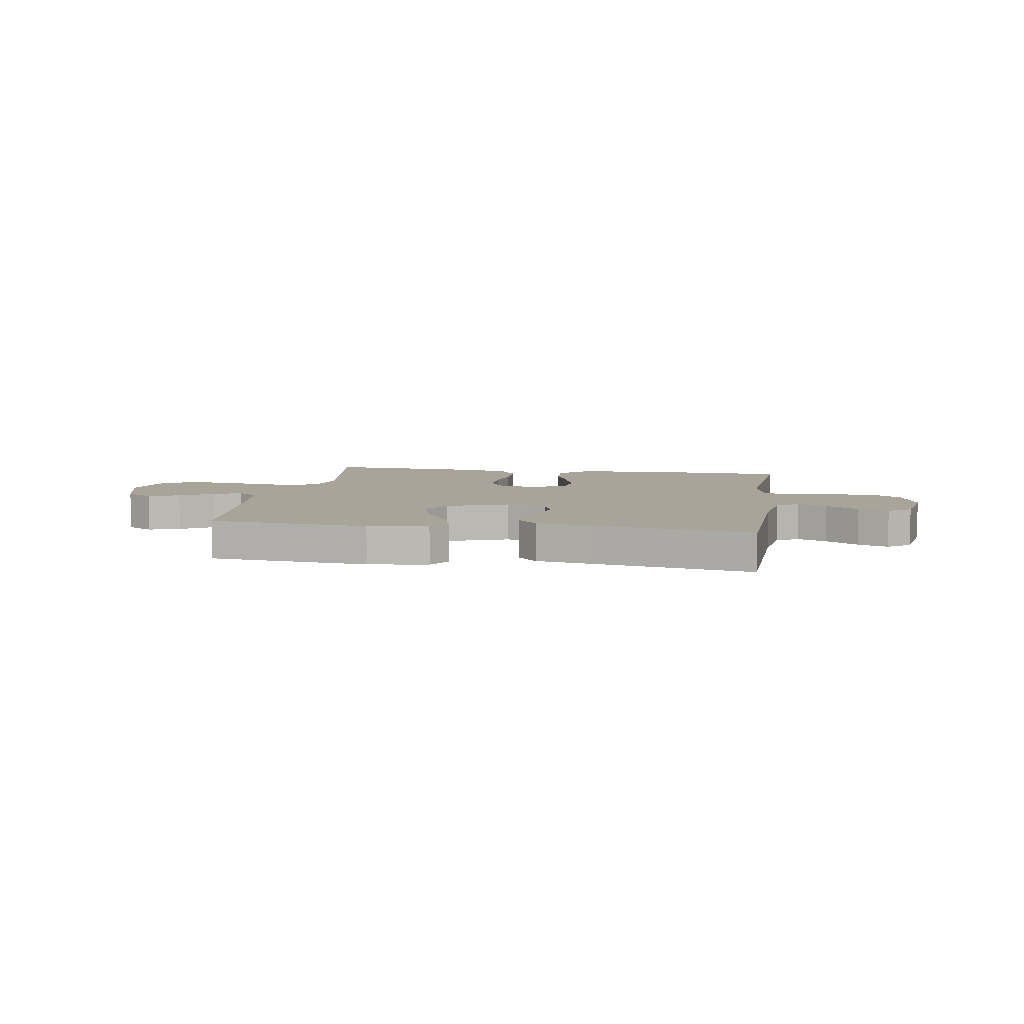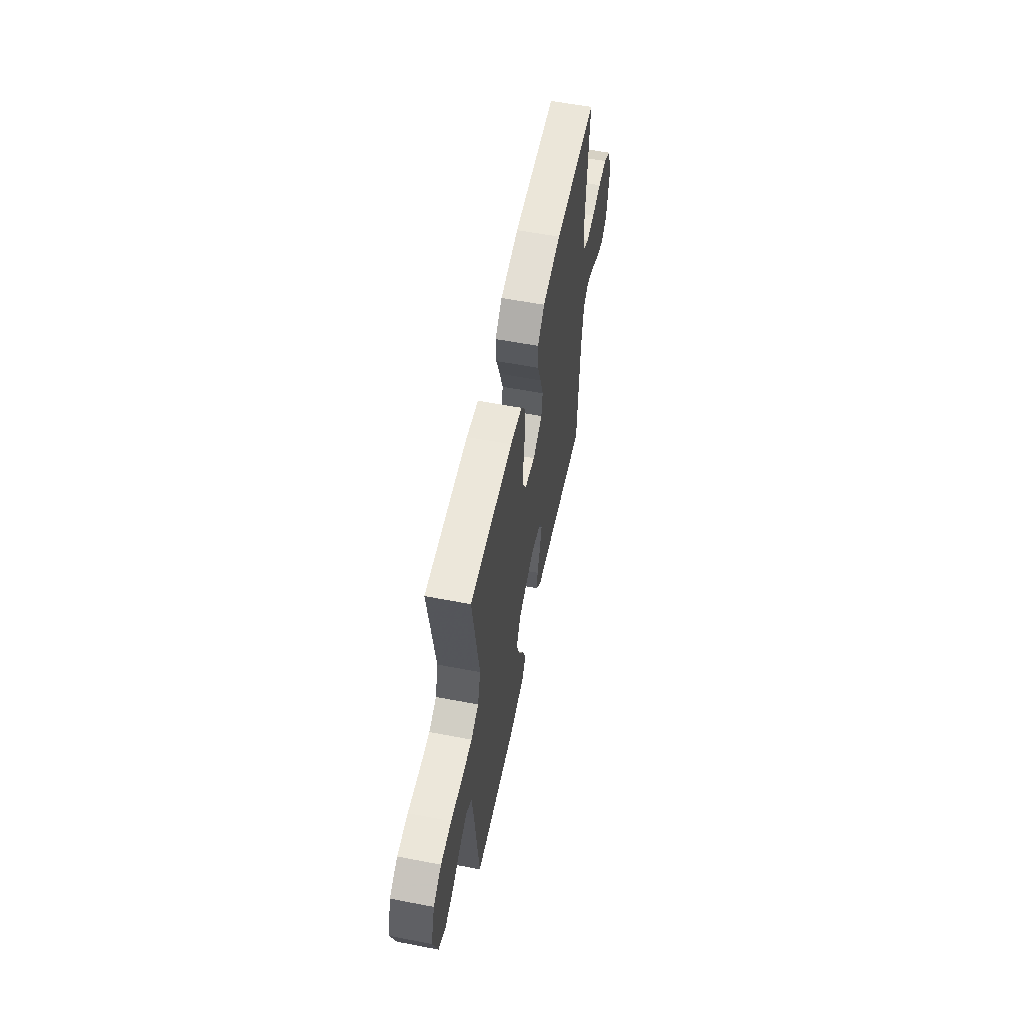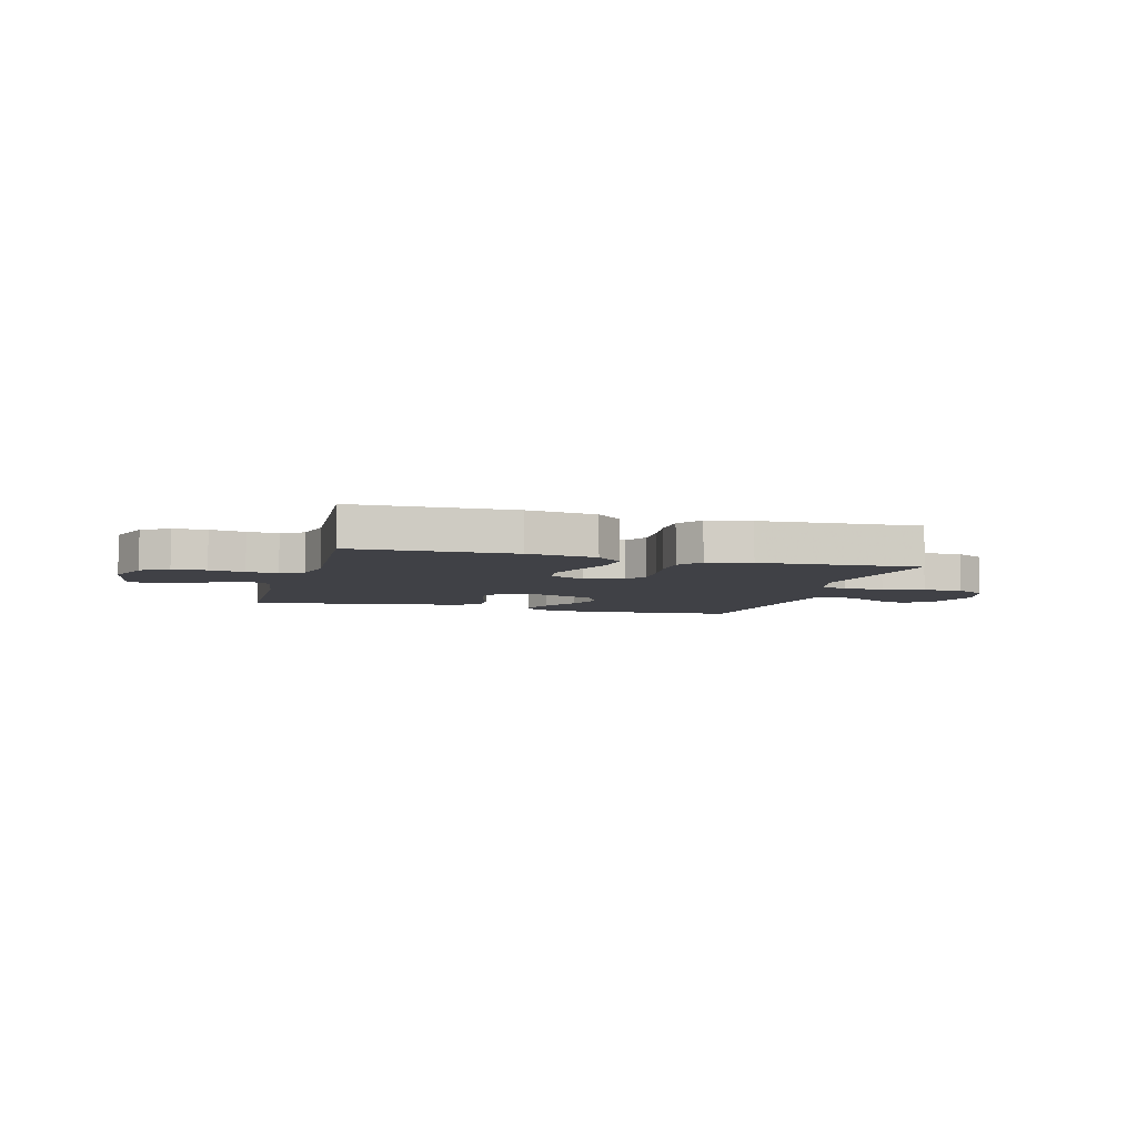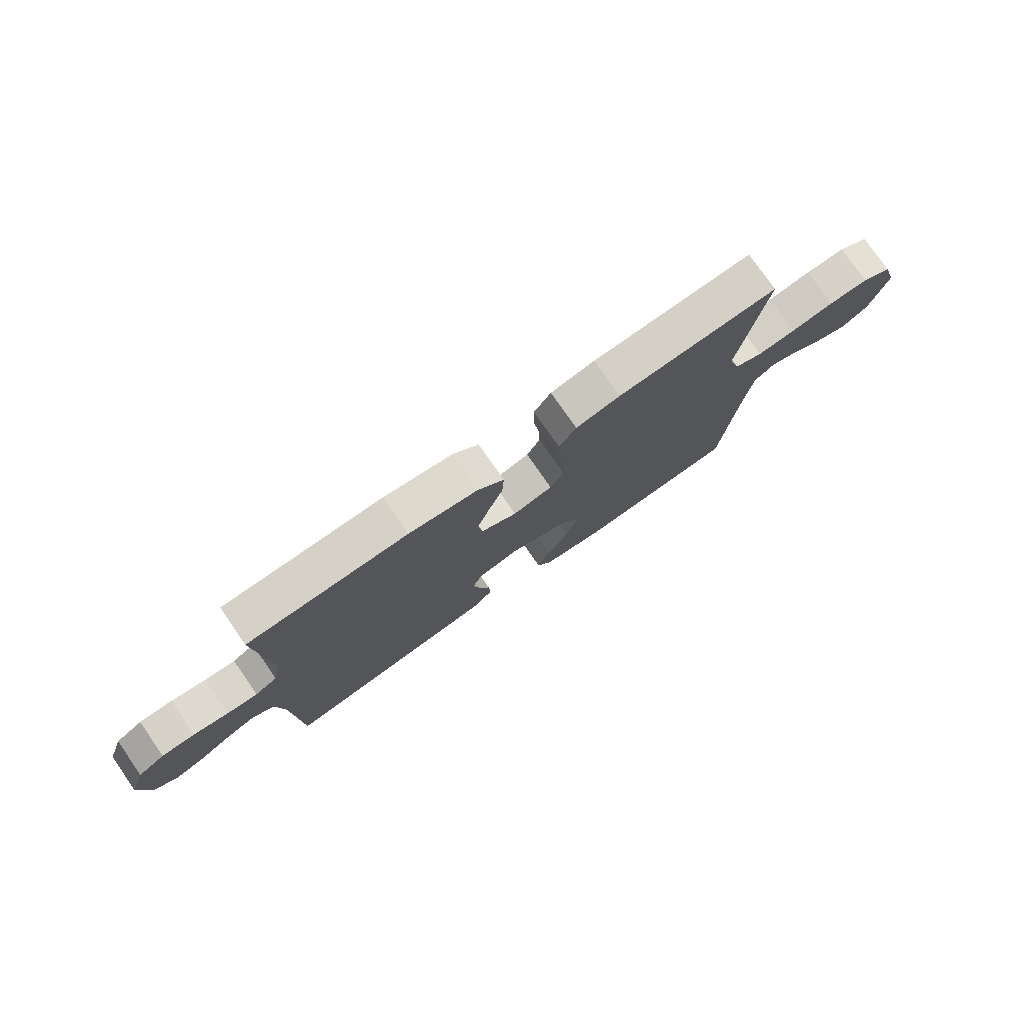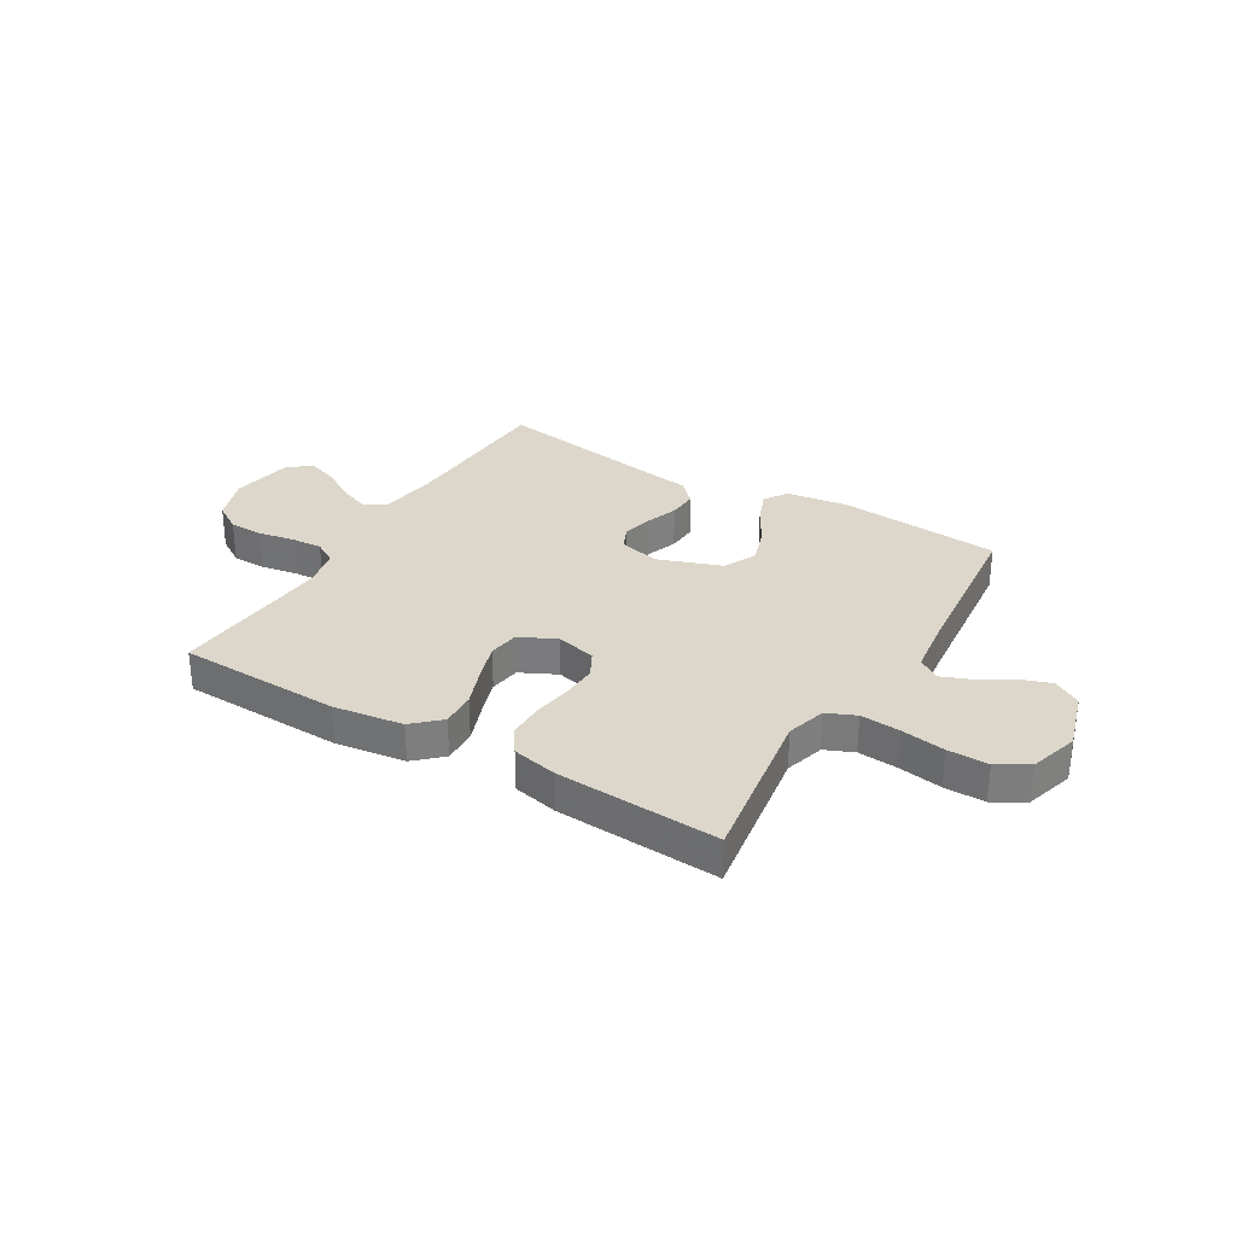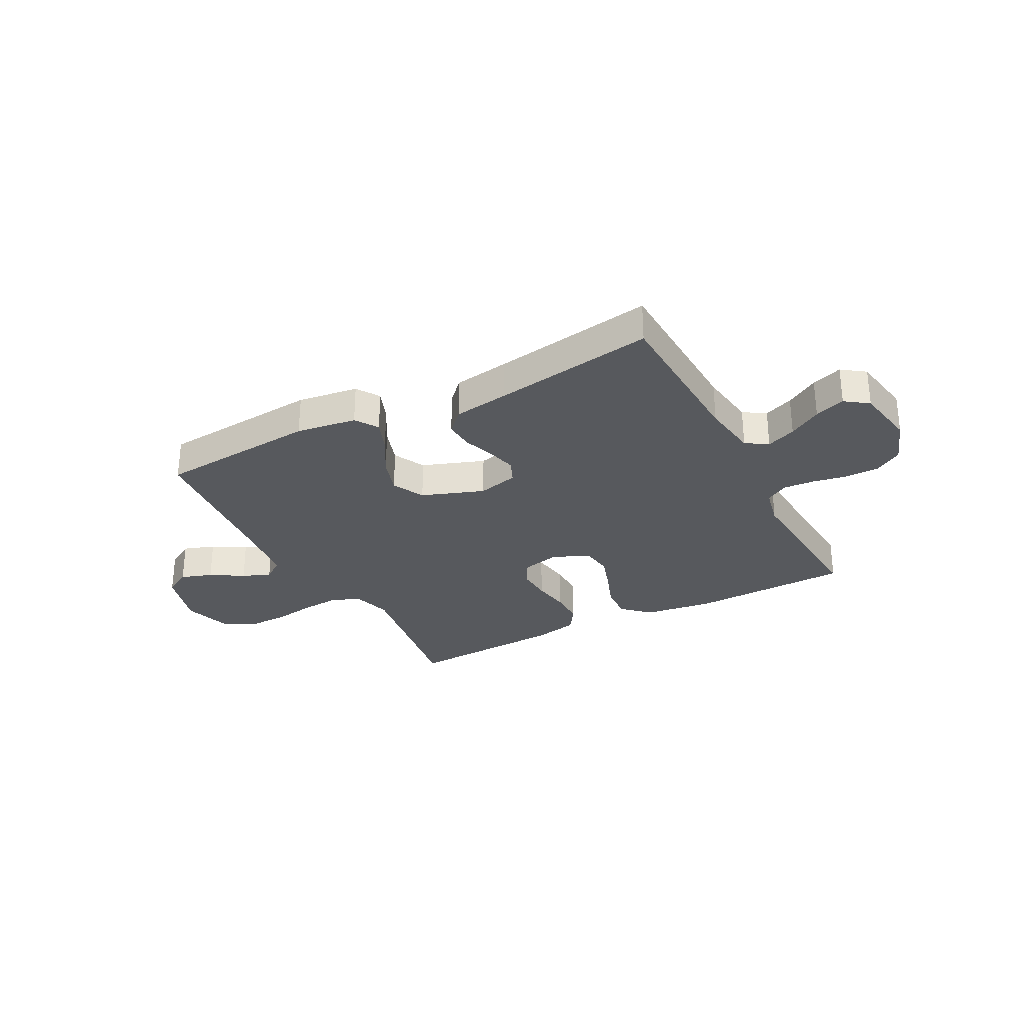
<metadata>
{"format":"obj","ext":"obj","renderer":"f3d","projection":"perspective","resolution":1024,"background":"white","views":[{"elev":7.2,"azim":-170.7,"up":"+Y"},{"elev":57.8,"azim":101.3,"up":"+Z"},{"elev":-6.0,"azim":-15.7,"up":"+Y"},{"elev":77.1,"azim":-34.7,"up":"+Z"},{"elev":30.8,"azim":30.9,"up":"+Y"},{"elev":-29.4,"azim":-152.2,"up":"+Y"}]}
</metadata>
<code>
v 0.5 0.07 0.5
v 0.453 0.07 0.2
v 0.474 0.07 0.127
v 0.527 0.07 0.104
v 0.6 0.07 0.11
v 0.681 0.07 0.123
v 0.756 0.07 0.124
v 0.813 0.07 0.09
v 0.84 0.07 0
v 0.807 0.07 -0.112
v 0.756 0.07 -0.142
v 0.697 0.07 -0.122
v 0.636 0.07 -0.085
v 0.583 0.07 -0.064
v 0.544 0.07 -0.092
v 0.53 0.07 -0.2
v 0.5 0.07 -0.5
v 0.2 0.07 -0.525
v 0.087 0.07 -0.509
v 0.059 0.07 -0.466
v 0.083 0.07 -0.405
v 0.123 0.07 -0.336
v 0.146 0.07 -0.267
v 0.116 0.07 -0.207
v 0 0.07 -0.165
v -0.076 0.07 -0.184
v -0.095 0.07 -0.227
v -0.082 0.07 -0.282
v -0.061 0.07 -0.342
v -0.058 0.07 -0.397
v -0.096 0.07 -0.436
v -0.2 0.07 -0.452
v -0.5 0.07 -0.5
v -0.512 0.07 -0.2
v -0.527 0.07 -0.093
v -0.568 0.07 -0.067
v -0.623 0.07 -0.089
v -0.684 0.07 -0.126
v -0.741 0.07 -0.146
v -0.784 0.07 -0.115
v -0.804 0.07 0
v -0.774 0.07 0.085
v -0.723 0.07 0.117
v -0.66 0.07 0.118
v -0.594 0.07 0.106
v -0.536 0.07 0.102
v -0.494 0.07 0.127
v -0.478 0.07 0.2
v -0.5 0.07 0.5
v -0.2 0.07 0.509
v -0.071 0.07 0.491
v -0.022 0.07 0.445
v -0.025 0.07 0.381
v -0.052 0.07 0.309
v -0.075 0.07 0.24
v -0.067 0.07 0.183
v 0 0.07 0.15
v 0.074 0.07 0.168
v 0.099 0.07 0.215
v 0.096 0.07 0.28
v 0.085 0.07 0.351
v 0.085 0.07 0.417
v 0.117 0.07 0.465
v 0.2 0.07 0.483
v 0.5 0 0.5
v 0.453 0 0.2
v 0.474 0 0.127
v 0.527 0 0.104
v 0.6 0 0.11
v 0.681 0 0.123
v 0.756 0 0.124
v 0.813 0 0.09
v 0.84 0 0
v 0.807 0 -0.112
v 0.756 0 -0.142
v 0.697 0 -0.122
v 0.636 0 -0.085
v 0.583 0 -0.064
v 0.544 0 -0.092
v 0.53 0 -0.2
v 0.5 0 -0.5
v 0.2 0 -0.525
v 0.087 0 -0.509
v 0.059 0 -0.466
v 0.083 0 -0.405
v 0.123 0 -0.336
v 0.146 0 -0.267
v 0.116 0 -0.207
v 0 0 -0.165
v -0.076 0 -0.184
v -0.095 0 -0.227
v -0.082 0 -0.282
v -0.061 0 -0.342
v -0.058 0 -0.397
v -0.096 0 -0.436
v -0.2 0 -0.452
v -0.5 0 -0.5
v -0.512 0 -0.2
v -0.527 0 -0.093
v -0.568 0 -0.067
v -0.623 0 -0.089
v -0.684 0 -0.126
v -0.741 0 -0.146
v -0.784 0 -0.115
v -0.804 0 0
v -0.774 0 0.085
v -0.723 0 0.117
v -0.66 0 0.118
v -0.594 0 0.106
v -0.536 0 0.102
v -0.494 0 0.127
v -0.478 0 0.2
v -0.5 0 0.5
v -0.2 0 0.509
v -0.071 0 0.491
v -0.022 0 0.445
v -0.025 0 0.381
v -0.052 0 0.309
v -0.075 0 0.24
v -0.067 0 0.183
v 0 0 0.15
v 0.074 0 0.168
v 0.099 0 0.215
v 0.096 0 0.28
v 0.085 0 0.351
v 0.085 0 0.417
v 0.117 0 0.465
v 0.2 0 0.483
f 64 1 2
f 63 64 2
f 62 63 2
f 61 62 2
f 60 61 2
f 59 60 2 3
f 58 59 3 4
f 57 58 4
f 52 53 54
f 51 52 54
f 50 51 54
f 49 50 54
f 48 49 54
f 47 48 54 55
f 46 47 55 56
f 43 44 45
f 42 43 45
f 41 42 45
f 40 41 45
f 39 40 45
f 38 39 45
f 37 38 45
f 36 37 45 46
f 46 56 57
f 36 46 57
f 35 36 57
f 32 33 34
f 32 34 35
f 31 32 35
f 30 31 35
f 29 30 35
f 28 29 35
f 20 21 22
f 19 20 22
f 18 19 22
f 17 18 22
f 16 17 22
f 15 16 22 23
f 14 15 23 24
f 11 12 13
f 10 11 13
f 9 10 13
f 8 9 13
f 7 8 13
f 6 7 13
f 5 6 13
f 4 5 13 14
f 14 24 25
f 4 14 25
f 57 4 25
f 27 28 35
f 26 27 35 57
f 25 26 57
f 66 65 128
f 66 128 127
f 66 127 126
f 66 126 125
f 66 125 124
f 67 66 124 123
f 68 67 123 122
f 68 122 121
f 118 117 116
f 118 116 115
f 118 115 114
f 118 114 113
f 118 113 112
f 119 118 112 111
f 120 119 111 110
f 109 108 107
f 109 107 106
f 109 106 105
f 109 105 104
f 109 104 103
f 109 103 102
f 109 102 101
f 110 109 101 100
f 121 120 110
f 121 110 100
f 121 100 99
f 98 97 96
f 99 98 96
f 99 96 95
f 99 95 94
f 99 94 93
f 99 93 92
f 86 85 84
f 86 84 83
f 86 83 82
f 86 82 81
f 86 81 80
f 87 86 80 79
f 88 87 79 78
f 77 76 75
f 77 75 74
f 77 74 73
f 77 73 72
f 77 72 71
f 77 71 70
f 77 70 69
f 78 77 69 68
f 89 88 78
f 89 78 68
f 89 68 121
f 99 92 91
f 121 99 91 90
f 121 90 89
f 1 65 66 2
f 2 66 67 3
f 3 67 68 4
f 4 68 69 5
f 5 69 70 6
f 6 70 71 7
f 7 71 72 8
f 8 72 73 9
f 9 73 74 10
f 10 74 75 11
f 11 75 76 12
f 12 76 77 13
f 13 77 78 14
f 14 78 79 15
f 15 79 80 16
f 16 80 81 17
f 17 81 82 18
f 18 82 83 19
f 19 83 84 20
f 20 84 85 21
f 21 85 86 22
f 22 86 87 23
f 23 87 88 24
f 24 88 89 25
f 25 89 90 26
f 26 90 91 27
f 27 91 92 28
f 28 92 93 29
f 29 93 94 30
f 30 94 95 31
f 31 95 96 32
f 32 96 97 33
f 33 97 98 34
f 34 98 99 35
f 35 99 100 36
f 36 100 101 37
f 37 101 102 38
f 38 102 103 39
f 39 103 104 40
f 40 104 105 41
f 41 105 106 42
f 42 106 107 43
f 43 107 108 44
f 44 108 109 45
f 45 109 110 46
f 46 110 111 47
f 47 111 112 48
f 48 112 113 49
f 49 113 114 50
f 50 114 115 51
f 51 115 116 52
f 52 116 117 53
f 53 117 118 54
f 54 118 119 55
f 55 119 120 56
f 56 120 121 57
f 57 121 122 58
f 58 122 123 59
f 59 123 124 60
f 60 124 125 61
f 61 125 126 62
f 62 126 127 63
f 63 127 128 64
f 64 128 65 1

</code>
